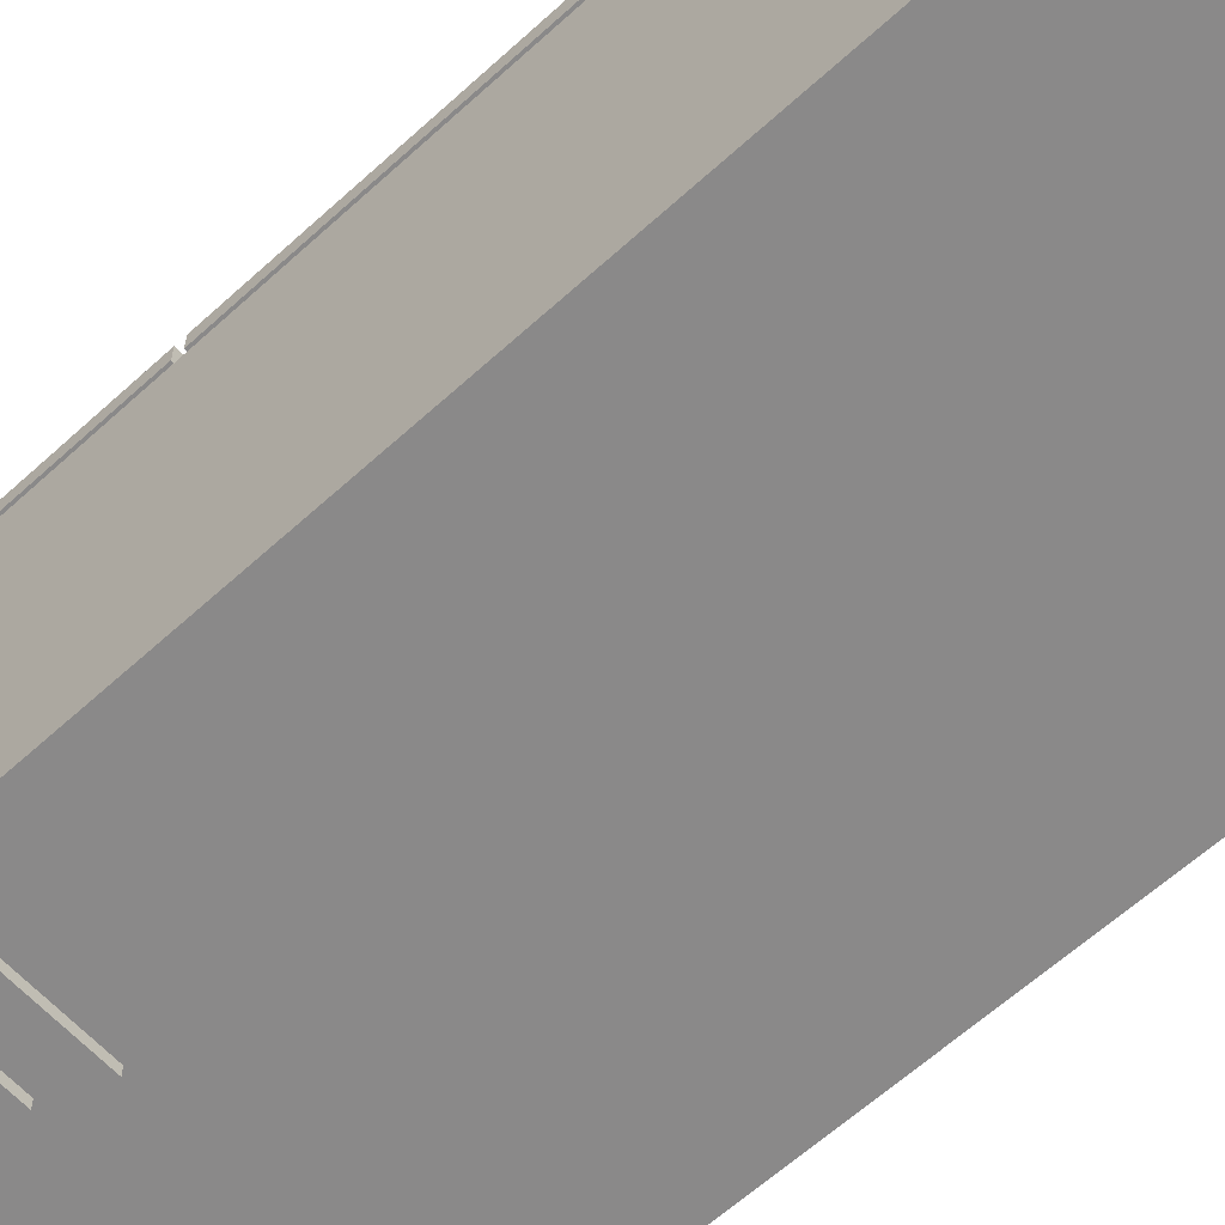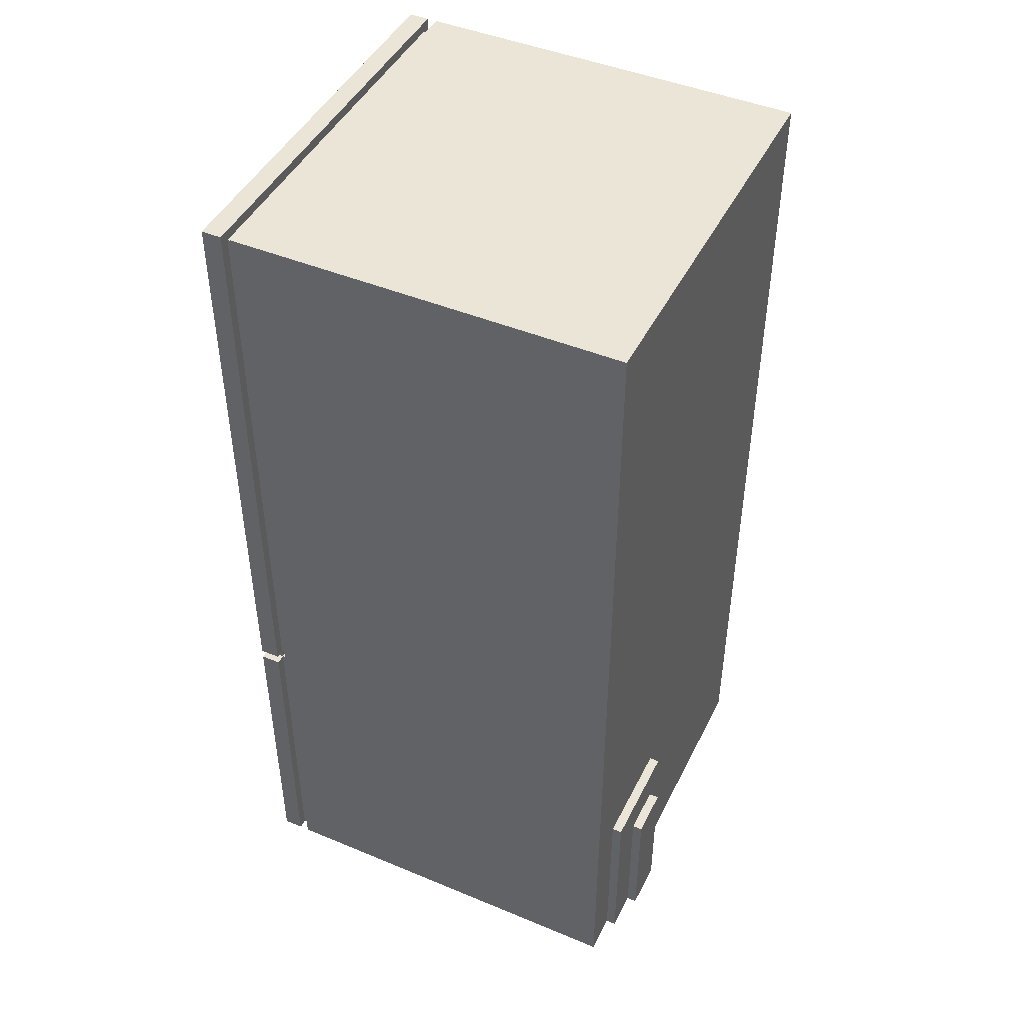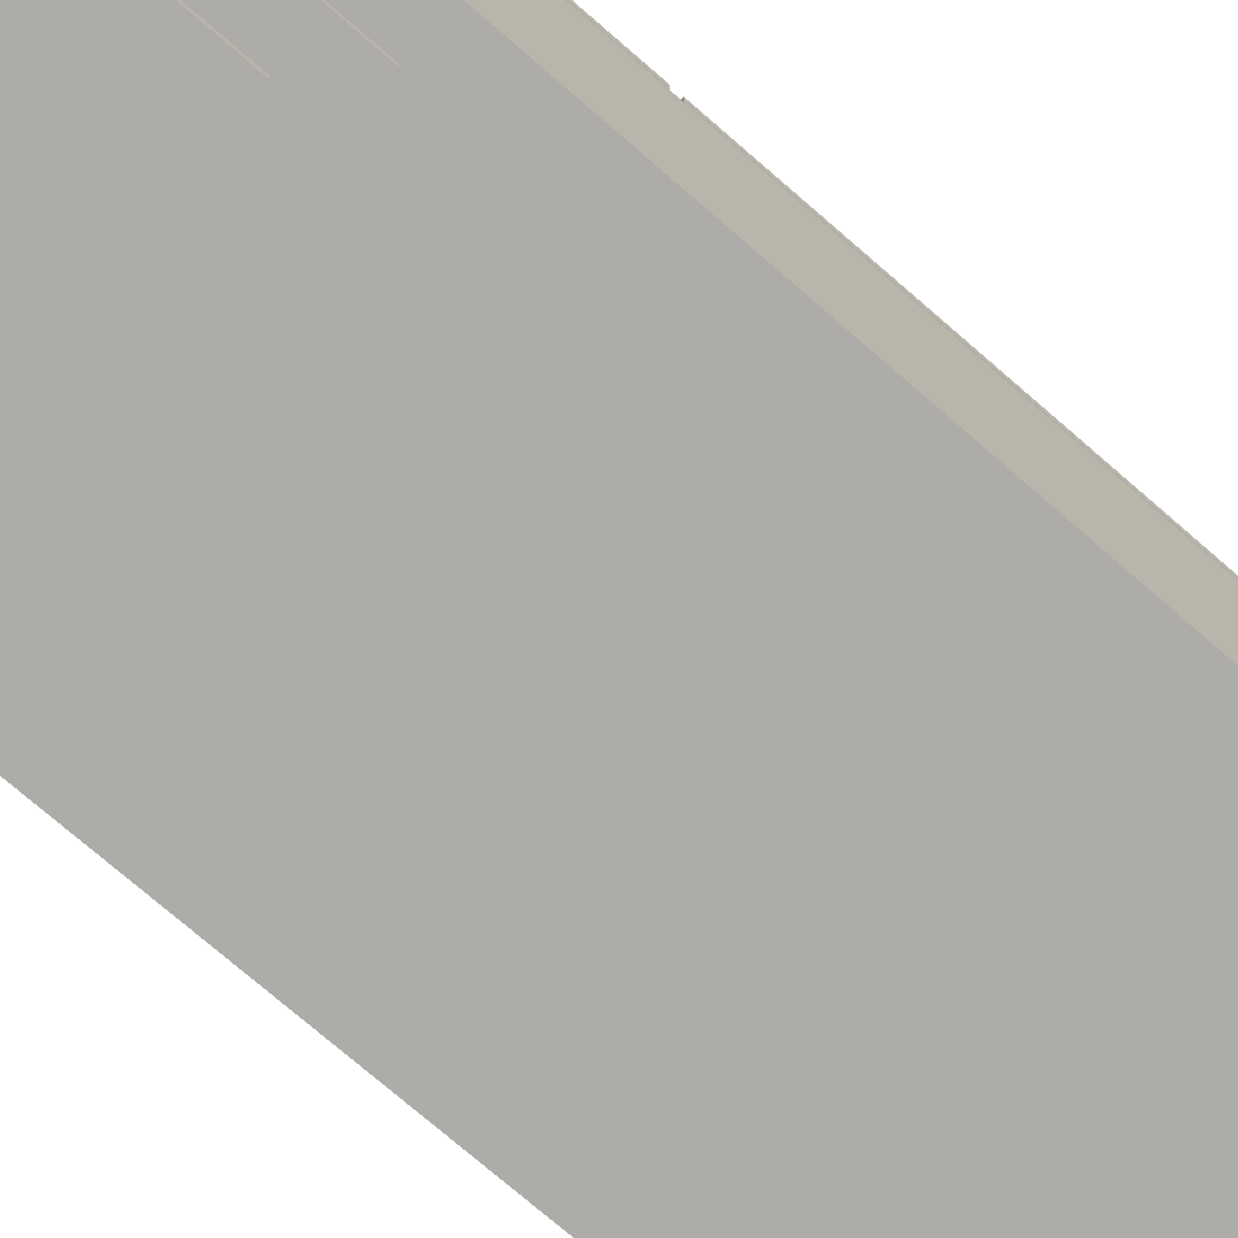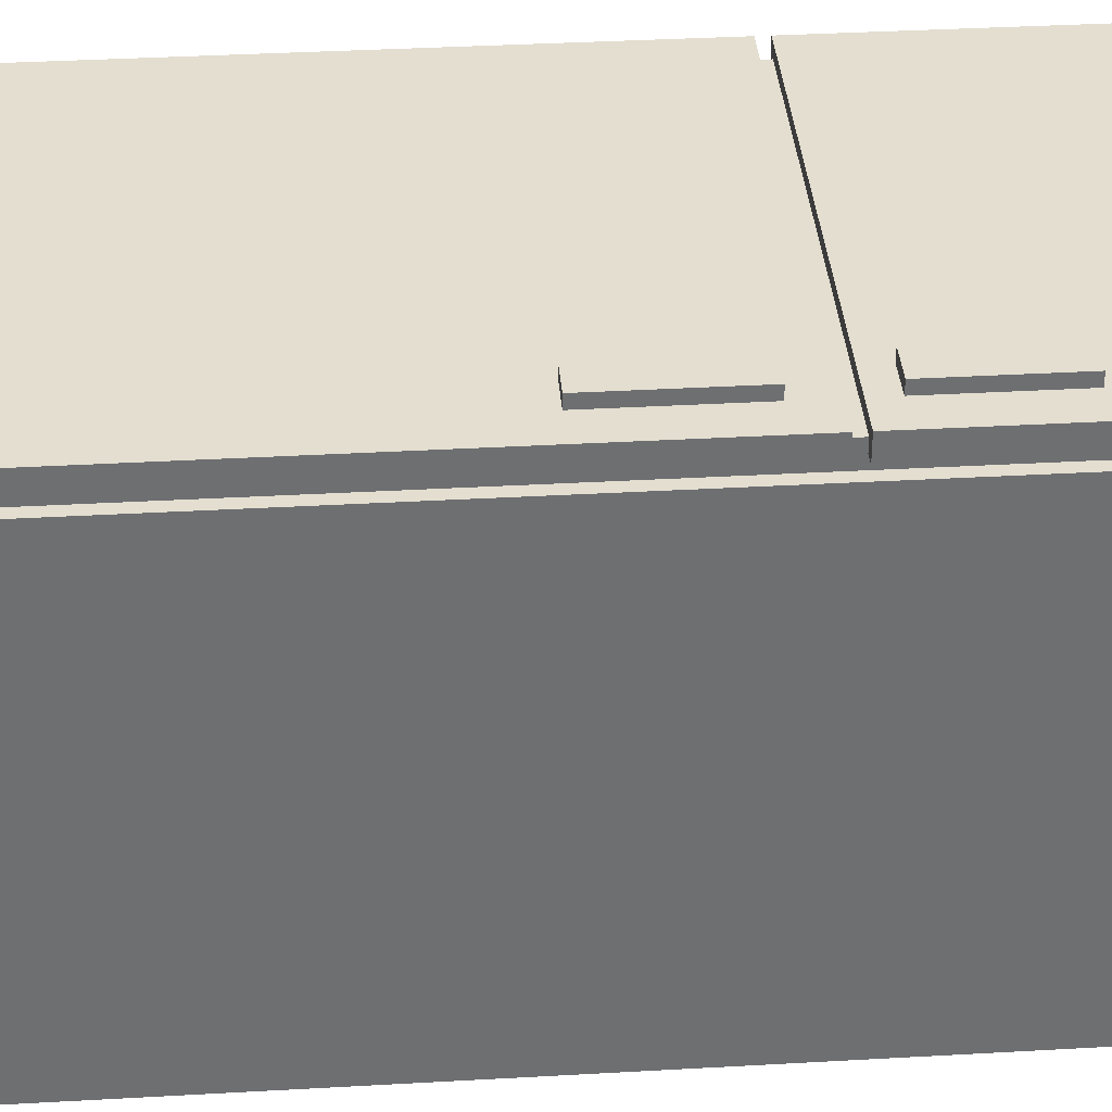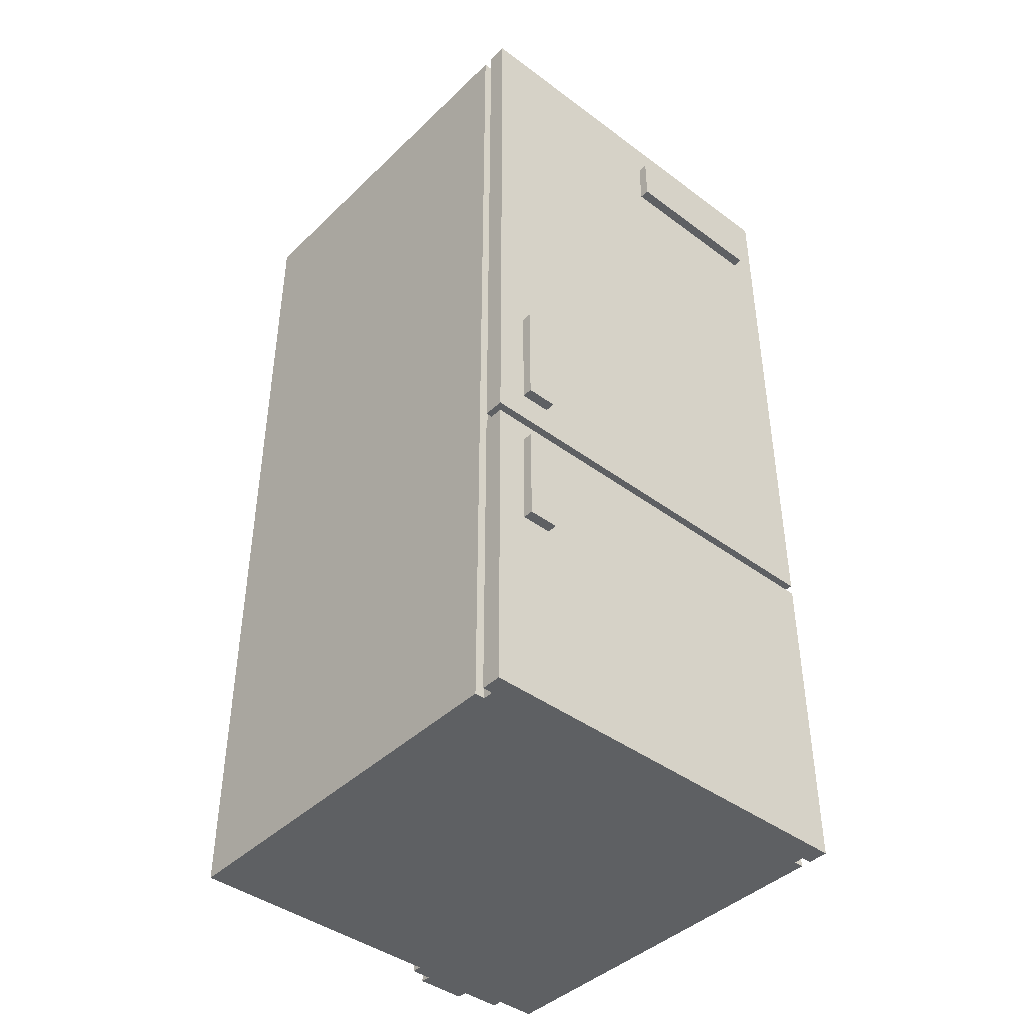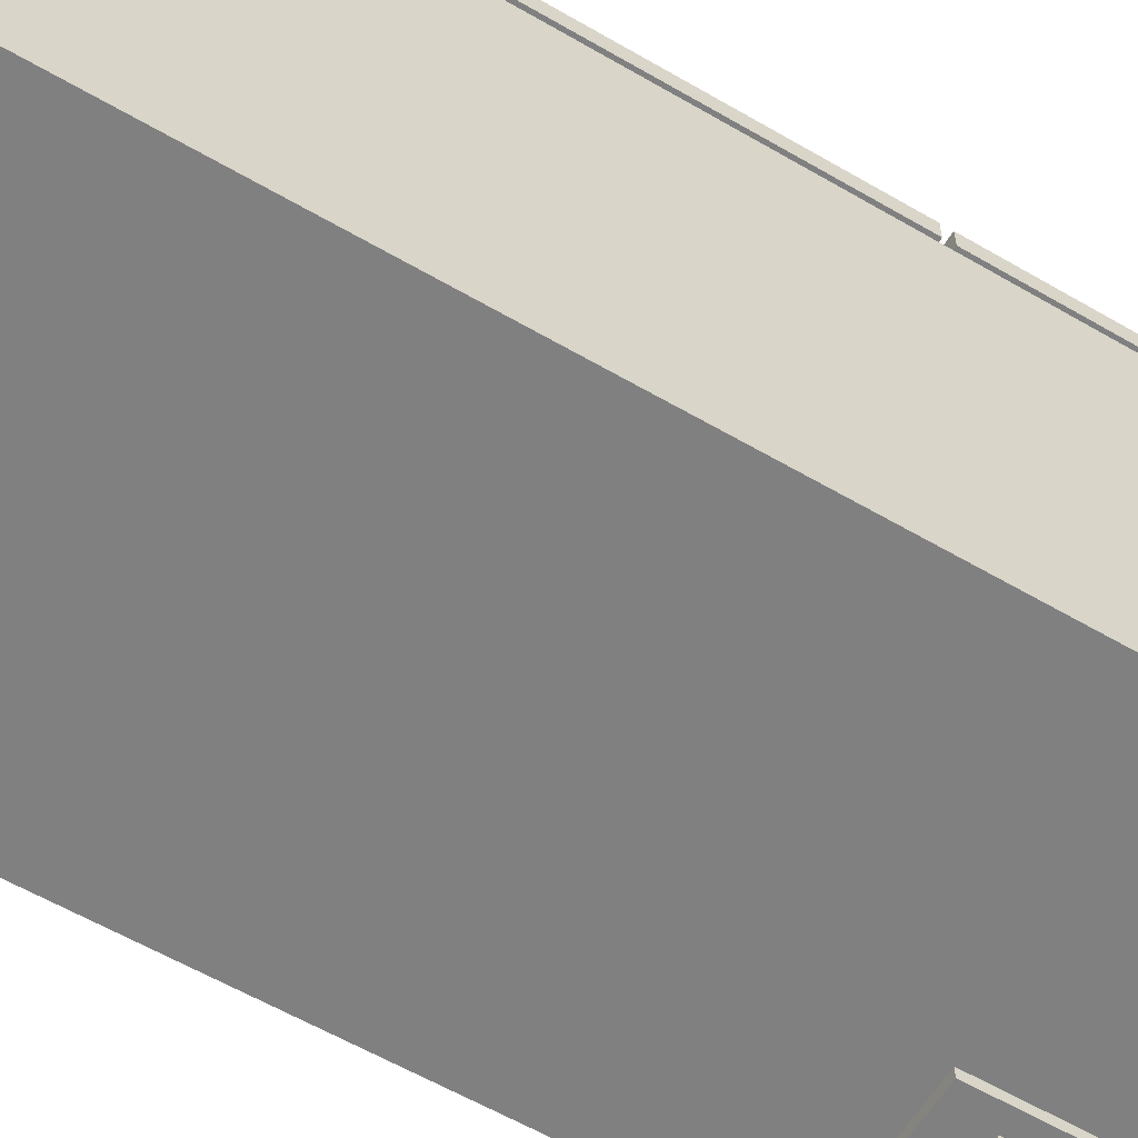
<metadata>
{"format":"obj","ext":"obj","renderer":"f3d","projection":"perspective","resolution":1024,"background":"white","views":[{"elev":-63.3,"azim":132.5,"up":"+Z"},{"elev":45.7,"azim":115.5,"up":"+Y"},{"elev":-76.6,"azim":49.3,"up":"+Z"},{"elev":35.8,"azim":-94.3,"up":"+Z"},{"elev":-42.5,"azim":-41.5,"up":"+Y"},{"elev":-60.0,"azim":-120.8,"up":"+Z"}]}
</metadata>
<code>
v -21 0 22
v -21 0 20
v -21 0 19
v -21 0 -20
v -21 1 22
v -21 1 20
v -21 1 19
v -21 1 -20
v -21 32 22
v -21 32 20
v -21 33 22
v -21 33 20
v -21 92 22
v -21 92 20
v -21 92 19
v -21 92 -20
v -20 0 20
v -20 0 19
v -20 1 20
v -20 1 19
v -20 32 21
v -20 32 20
v -20 33 21
v -20 33 20
v -20 91 20
v -20 91 19
v -18 20 23
v -18 20 22
v -18 30 23
v -18 30 22
v -18 36 23
v -18 36 22
v -18 47 23
v -18 47 22
v 1 83 23
v 1 83 22
v 1 88 23
v 1 88 22
v 5 0 -20
v 5 0 -21
v 5 1 -20
v 5 19 -20
v 5 19 -21
v 7 0 -21
v 7 0 -22
v 7 15 -21
v 7 15 -22
v -15 20 23
v -15 20 22
v -15 30 23
v -15 30 22
v -15 36 23
v -15 36 22
v -15 47 23
v -15 47 22
v 12 0 -21
v 12 0 -22
v 12 15 -21
v 12 15 -22
v 16 0 -20
v 16 0 -21
v 16 1 -20
v 16 19 -20
v 16 19 -21
v 17 83 23
v 17 83 22
v 17 88 23
v 17 88 22
v 18 32 20
v 18 32 19
v 18 33 20
v 18 33 19
v 19 0 20
v 19 0 19
v 19 1 20
v 19 1 19
v 19 32 21
v 19 32 20
v 19 32 19
v 19 33 21
v 19 33 20
v 19 33 19
v 19 91 20
v 19 91 19
v 20 0 22
v 20 0 20
v 20 0 19
v 20 0 -20
v 20 1 22
v 20 1 20
v 20 1 19
v 20 1 -20
v 20 32 22
v 20 32 20
v 20 33 22
v 20 33 20
v 20 92 22
v 20 92 20
v 20 92 19
v 20 92 -20
v -18 20 23
v -18 30 23
v -18 36 23
v -18 47 23
v -15 20 23
v -15 30 23
v -15 36 23
v -15 47 23
v 1 83 23
v 1 88 23
v 2 84 23
v 2 87 23
v 16 84 23
v 16 87 23
v 17 83 23
v 17 88 23
v -21 0 22
v -21 1 22
v -21 32 22
v -21 33 22
v -21 92 22
v -18 20 22
v -18 30 22
v -18 36 22
v -18 47 22
v -15 20 22
v -15 30 22
v -15 36 22
v -15 47 22
v 1 83 22
v 1 88 22
v 17 83 22
v 17 88 22
v 20 0 22
v 20 1 22
v 20 32 22
v 20 33 22
v 20 92 22
v -20 32 21
v -20 33 21
v 19 32 21
v 19 33 21
v -21 0 19
v -21 1 19
v -21 92 19
v -20 0 19
v -20 1 19
v -20 91 19
v 18 32 19
v 18 33 19
v 19 0 19
v 19 1 19
v 19 32 19
v 19 33 19
v 19 91 19
v 20 0 19
v 20 1 19
v 20 92 19
v -21 0 20
v -21 1 20
v -21 32 20
v -21 33 20
v -21 92 20
v -20 0 20
v -20 1 20
v -20 32 20
v -20 33 20
v -20 91 20
v 18 32 20
v 18 33 20
v 19 0 20
v 19 1 20
v 19 32 20
v 19 33 20
v 19 91 20
v 20 0 20
v 20 1 20
v 20 32 20
v 20 33 20
v 20 92 20
v -21 0 -20
v -21 1 -20
v -21 92 -20
v 5 0 -20
v 5 1 -20
v 5 19 -20
v 16 0 -20
v 16 1 -20
v 16 19 -20
v 20 0 -20
v 20 1 -20
v 20 92 -20
v 5 0 -21
v 5 19 -21
v 7 0 -21
v 7 15 -21
v 12 0 -21
v 12 15 -21
v 16 0 -21
v 16 19 -21
v 7 0 -22
v 7 15 -22
v 12 0 -22
v 12 15 -22
v -21 0 22
v 20 0 22
v -21 0 20
v -20 0 20
v 19 0 20
v 20 0 20
v -21 0 19
v -20 0 19
v 19 0 19
v 20 0 19
v -21 0 -20
v 5 0 -20
v 16 0 -20
v 20 0 -20
v 5 0 -21
v 7 0 -21
v 12 0 -21
v 16 0 -21
v 7 0 -22
v 12 0 -22
v -18 20 23
v -15 20 23
v -18 20 22
v -15 20 22
v -21 33 22
v 20 33 22
v -20 33 21
v 19 33 21
v -21 33 20
v -20 33 20
v 18 33 20
v 19 33 20
v 20 33 20
v 18 33 19
v 19 33 19
v -18 36 23
v -15 36 23
v -18 36 22
v -15 36 22
v 1 83 23
v 17 83 23
v 1 83 22
v 17 83 22
v 7 15 -21
v 12 15 -21
v 7 15 -22
v 12 15 -22
v 5 19 -20
v 16 19 -20
v 5 19 -21
v 16 19 -21
v -18 30 23
v -15 30 23
v -18 30 22
v -15 30 22
v -21 32 22
v 20 32 22
v -20 32 21
v 19 32 21
v -21 32 20
v -20 32 20
v 18 32 20
v 19 32 20
v 20 32 20
v 18 32 19
v 19 32 19
v -18 47 23
v -15 47 23
v -18 47 22
v -15 47 22
v 1 88 23
v 17 88 23
v 1 88 22
v 17 88 22
v -20 91 20
v 19 91 20
v -20 91 19
v 19 91 19
v -21 92 22
v 20 92 22
v -21 92 20
v 20 92 20
v -21 92 19
v 20 92 19
v -21 92 -20
v 20 92 -20
f 5 2 1
f 6 2 5
f 7 4 3
f 8 4 7
f 9 6 5
f 10 6 9
f 13 12 11
f 14 12 13
f 15 8 7
f 16 8 15
f 19 18 17
f 20 18 19
f 22 20 19
f 23 22 21
f 24 20 22
f 24 22 23
f 25 20 24
f 26 20 25
f 29 28 27
f 30 28 29
f 33 32 31
f 34 32 33
f 37 36 35
f 38 36 37
f 41 40 39
f 42 40 41
f 43 40 42
f 46 45 44
f 47 45 46
f 48 49 50
f 50 49 51
f 52 53 54
f 54 53 55
f 56 57 58
f 58 57 59
f 60 61 62
f 62 61 63
f 63 61 64
f 65 66 67
f 67 66 68
f 69 70 71
f 71 70 72
f 73 74 75
f 75 74 76
f 75 76 78
f 78 76 79
f 77 78 80
f 80 78 81
f 81 82 83
f 83 82 84
f 85 86 89
f 89 86 90
f 87 88 91
f 91 88 92
f 89 90 93
f 93 90 94
f 95 96 97
f 97 96 98
f 91 92 99
f 99 92 100
f 105 102 101
f 106 102 105
f 107 104 103
f 108 104 107
f 111 110 109
f 112 110 111
f 113 111 109
f 113 112 111
f 114 110 112
f 114 112 113
f 115 113 109
f 115 114 113
f 116 110 114
f 116 114 115
f 122 119 118
f 123 119 122
f 124 121 120
f 125 121 124
f 126 122 118
f 127 119 123
f 128 124 120
f 129 121 125
f 130 121 129
f 130 129 128
f 131 121 130
f 132 130 128
f 133 121 131
f 134 118 117
f 135 126 118
f 135 118 134
f 135 127 126
f 136 119 127
f 136 127 135
f 137 133 132
f 137 128 120
f 137 132 128
f 138 121 133
f 138 133 137
f 141 140 139
f 142 140 141
f 146 144 143
f 147 145 144
f 147 144 146
f 148 145 147
f 153 150 149
f 154 150 153
f 155 145 148
f 156 152 151
f 157 154 153
f 157 152 156
f 157 155 154
f 157 153 152
f 158 145 155
f 158 155 157
f 159 160 164
f 160 161 165
f 164 160 165
f 165 161 166
f 162 163 167
f 167 163 168
f 169 170 173
f 173 170 174
f 168 163 175
f 171 172 176
f 172 173 177
f 176 172 177
f 177 173 178
f 174 175 179
f 175 163 180
f 179 175 180
f 181 182 184
f 182 183 185
f 184 182 185
f 185 183 186
f 186 183 189
f 187 188 190
f 188 189 191
f 190 188 191
f 189 183 192
f 191 189 192
f 193 194 195
f 195 194 196
f 196 194 198
f 197 198 199
f 198 194 200
f 199 198 200
f 201 202 203
f 203 202 204
f 207 206 205
f 208 206 207
f 209 206 208
f 210 206 209
f 212 209 208
f 213 209 212
f 215 212 211
f 215 214 213
f 215 213 212
f 216 214 215
f 217 214 216
f 218 214 217
f 219 217 216
f 220 217 219
f 221 217 220
f 222 217 221
f 223 221 220
f 224 221 223
f 227 226 225
f 228 226 227
f 231 230 229
f 232 230 231
f 233 231 229
f 234 231 233
f 236 230 232
f 237 230 236
f 238 236 235
f 239 236 238
f 242 241 240
f 243 241 242
f 246 245 244
f 247 245 246
f 248 249 250
f 250 249 251
f 252 253 254
f 254 253 255
f 256 257 258
f 258 257 259
f 260 261 262
f 262 261 263
f 260 262 264
f 264 262 265
f 263 261 267
f 267 261 268
f 266 267 269
f 269 267 270
f 271 272 273
f 273 272 274
f 275 276 277
f 277 276 278
f 279 280 281
f 281 280 282
f 283 284 285
f 285 284 286
f 287 288 289
f 289 288 290

</code>
